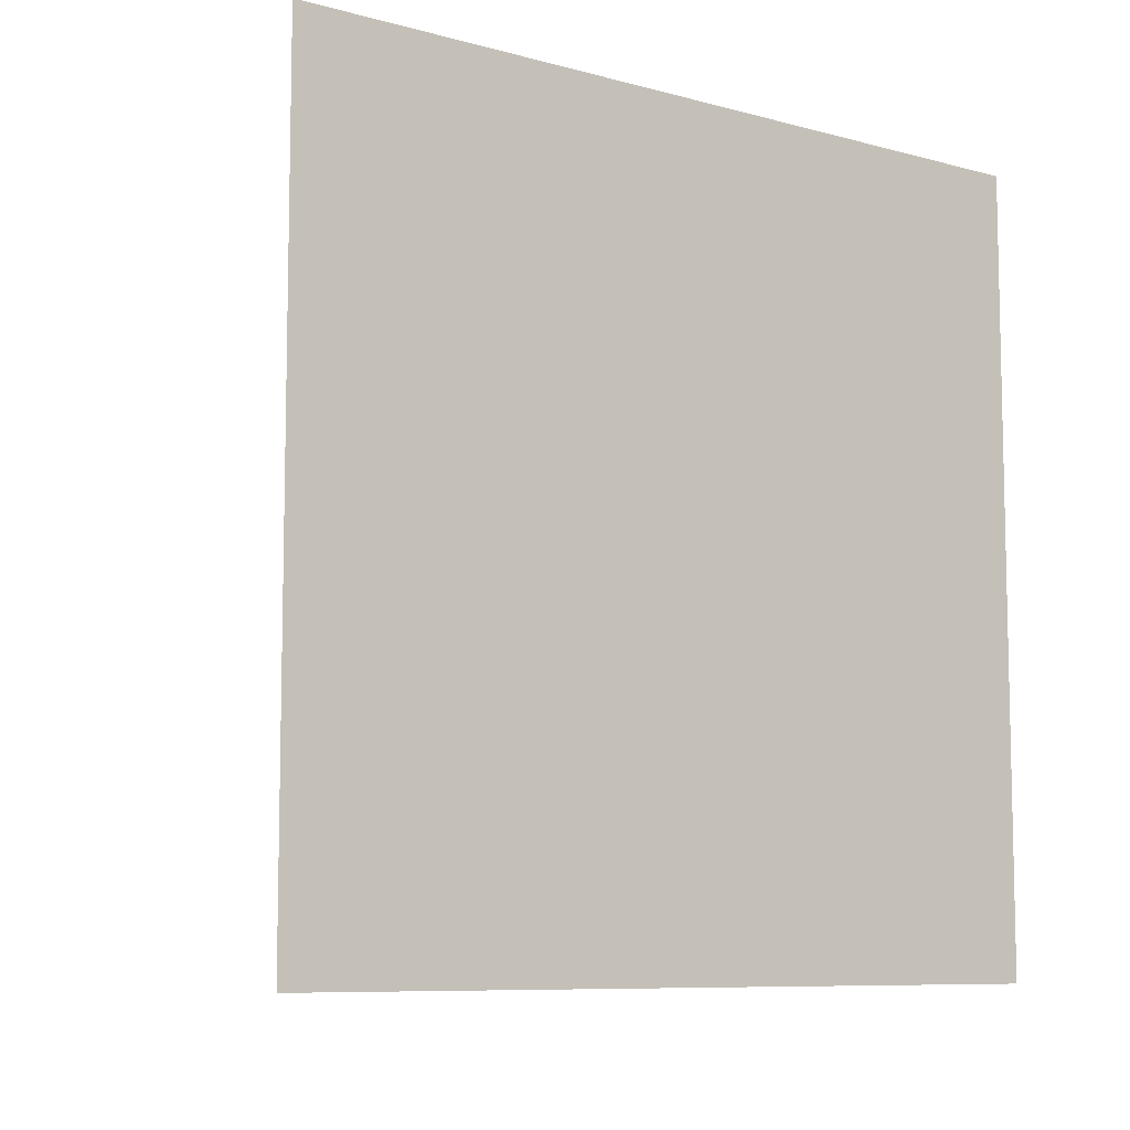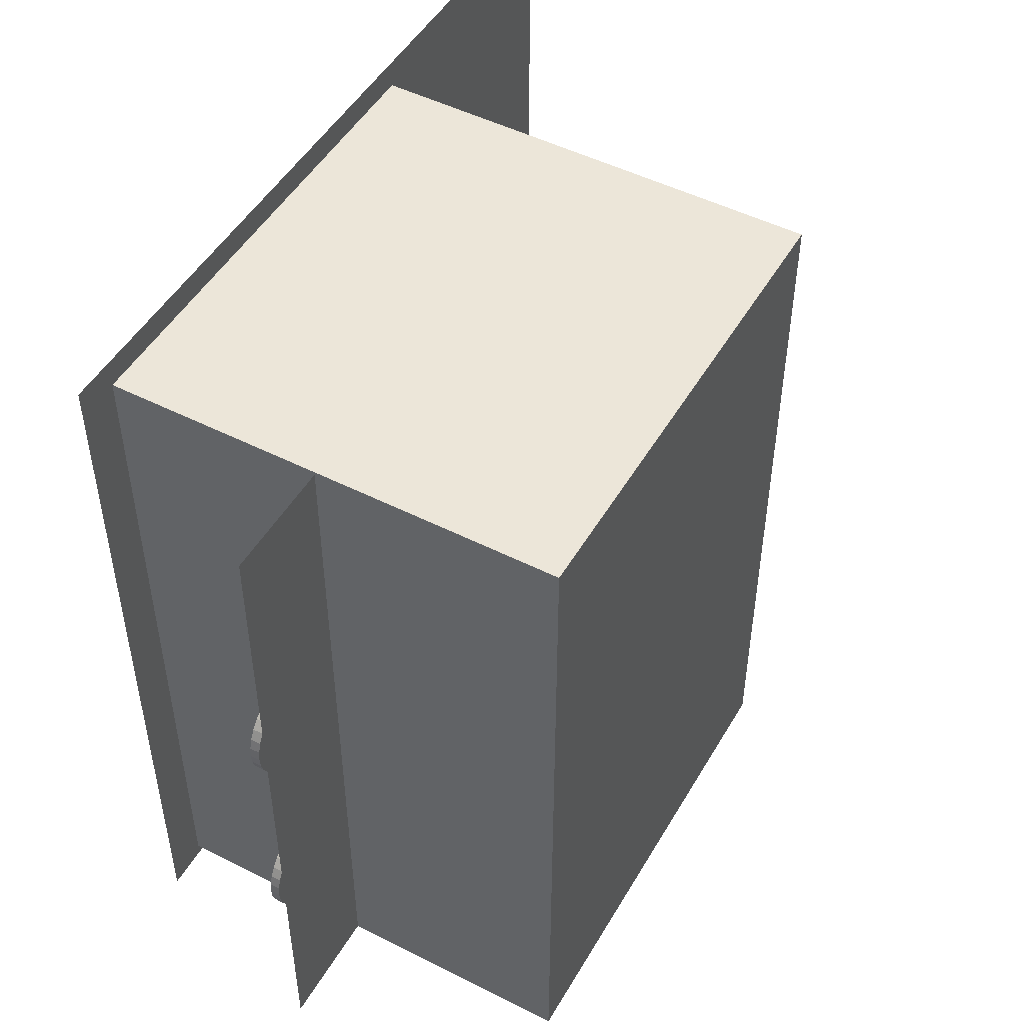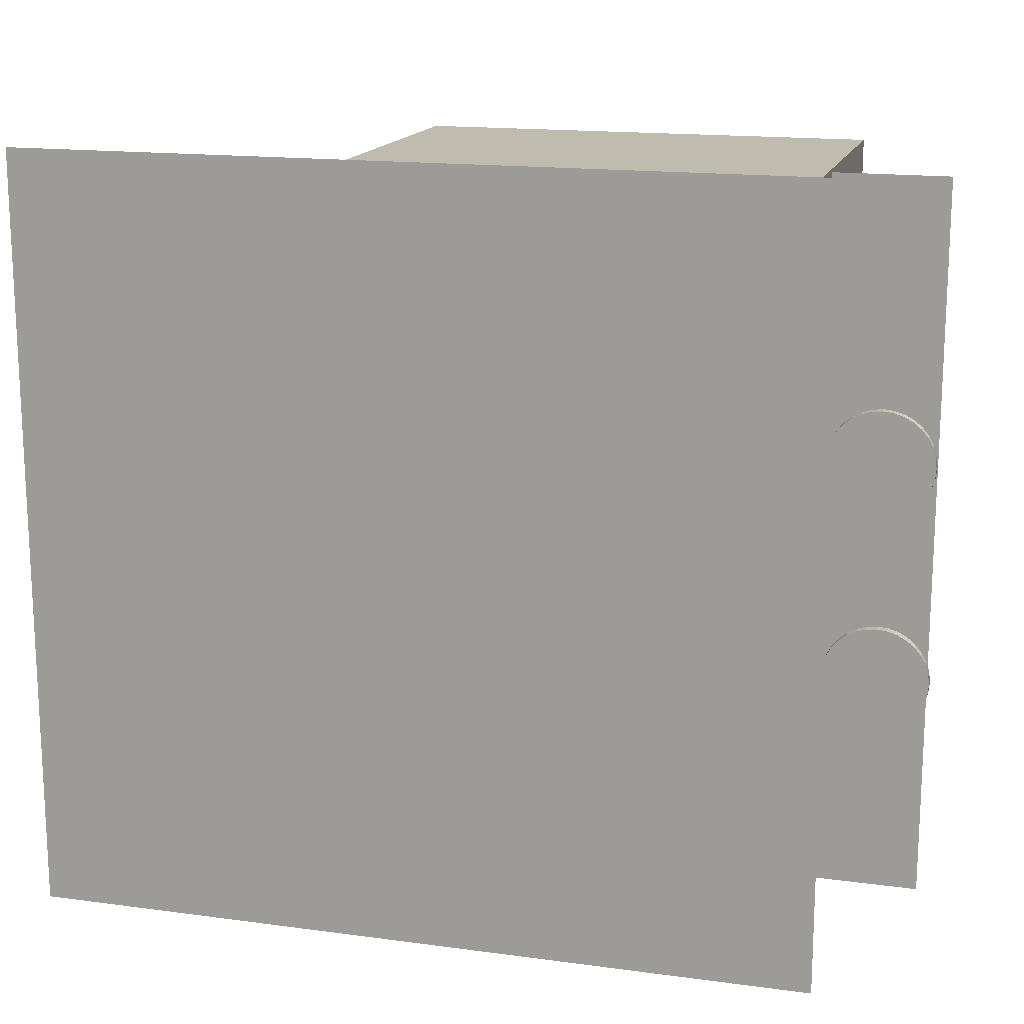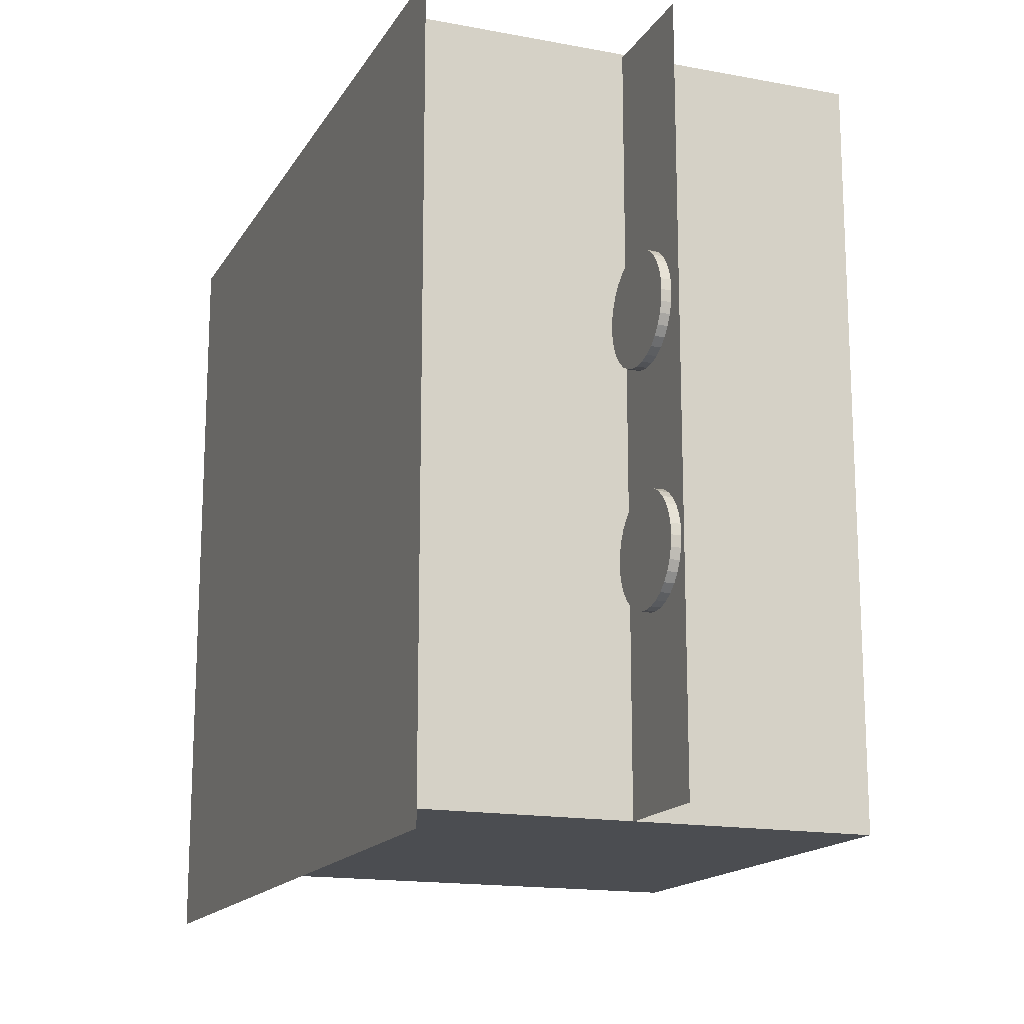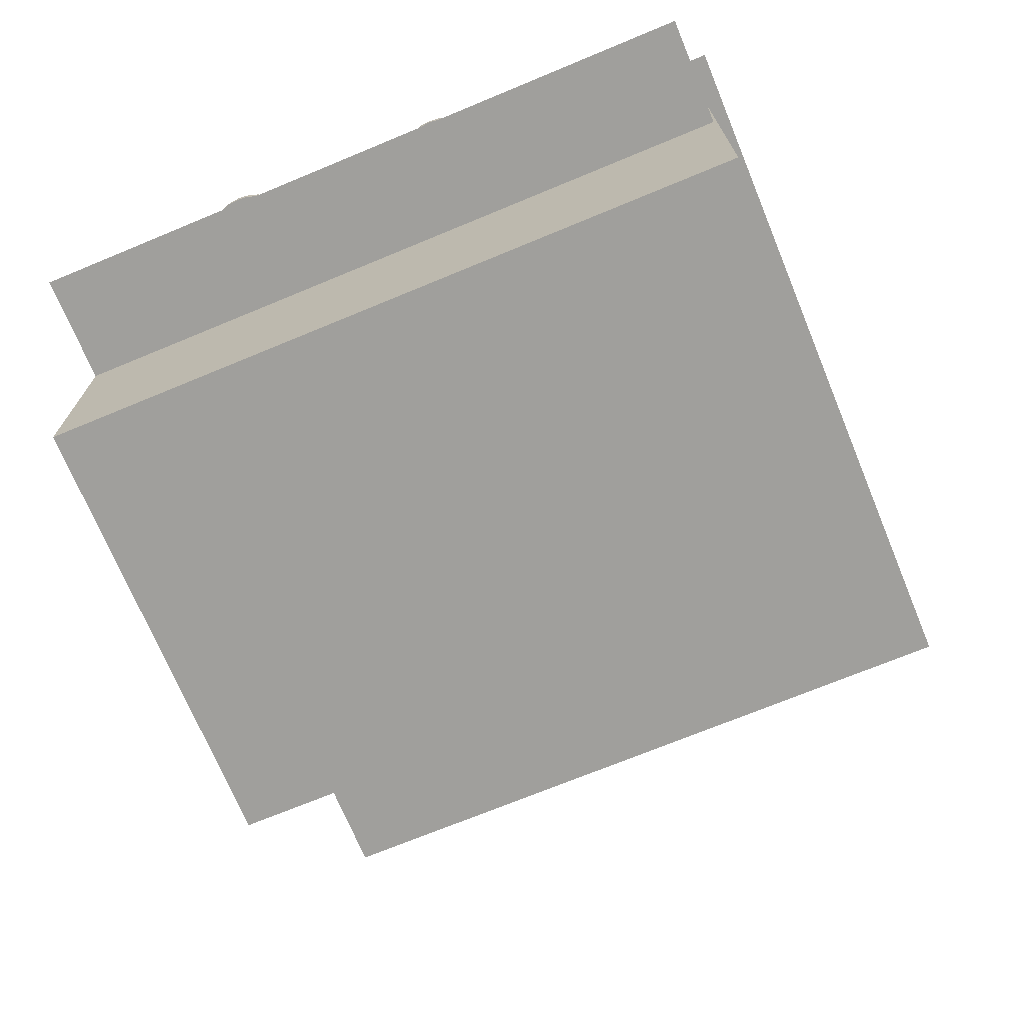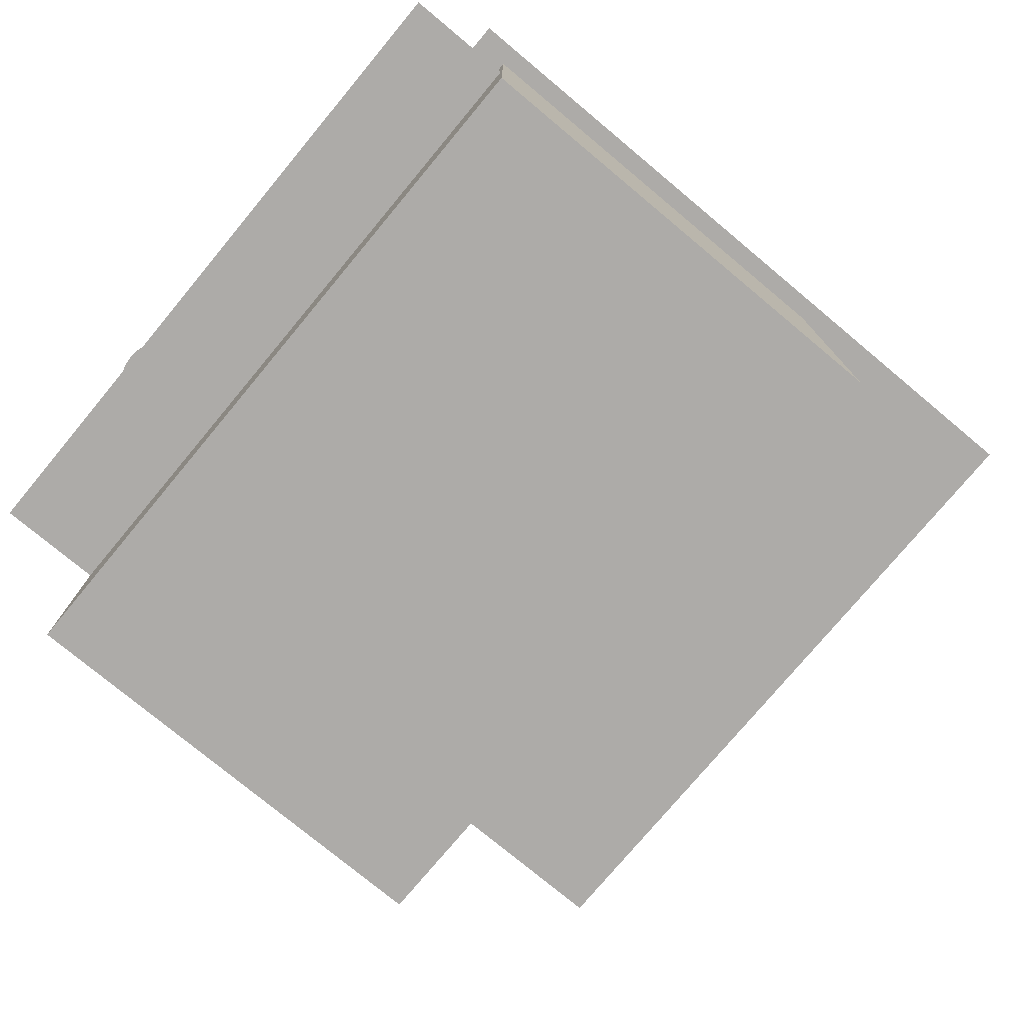
<metadata>
{"format":"obj","ext":"obj","renderer":"f3d","projection":"perspective","resolution":1024,"background":"white","views":[{"elev":-8.4,"azim":143.1,"up":"+Z"},{"elev":49.2,"azim":-60.7,"up":"+Z"},{"elev":16.0,"azim":-164.4,"up":"+Z"},{"elev":-16.0,"azim":-111.2,"up":"+Z"},{"elev":-71.2,"azim":-67.5,"up":"+Y"},{"elev":-76.5,"azim":-39.8,"up":"+Y"}]}
</metadata>
<code>
o Cylinder
v -0.9585 1.432 0.6521
v -0.9585 1.388 0.6521
v -1.006 1.432 0.6474
v -1.006 1.388 0.6474
v -1.052 1.432 0.6335
v -1.052 1.388 0.6335
v -1.094 1.432 0.6109
v -1.094 1.388 0.6109
v -1.132 1.432 0.5805
v -1.132 1.388 0.5805
v -1.162 1.432 0.5434
v -1.162 1.388 0.5434
v -1.185 1.432 0.5011
v -1.185 1.388 0.5011
v -1.199 1.432 0.4552
v -1.199 1.388 0.4552
v -1.203 1.432 0.4074
v -1.203 1.388 0.4074
v -1.199 1.432 0.3597
v -1.199 1.388 0.3597
v -1.185 1.432 0.3138
v -1.185 1.388 0.3138
v -1.162 1.432 0.2715
v -1.162 1.388 0.2715
v -1.132 1.432 0.2344
v -1.132 1.388 0.2344
v -1.094 1.432 0.204
v -1.094 1.388 0.204
v -1.052 1.432 0.1814
v -1.052 1.388 0.1814
v -1.006 1.432 0.1675
v -1.006 1.388 0.1675
v -0.9585 1.432 0.1628
v -0.9585 1.388 0.1628
v -0.9108 1.432 0.1675
v -0.9108 1.388 0.1675
v -0.8649 1.432 0.1814
v -0.8649 1.388 0.1814
v -0.8226 1.432 0.204
v -0.8226 1.388 0.204
v -0.7855 1.432 0.2344
v -0.7855 1.388 0.2344
v -0.7551 1.432 0.2715
v -0.7551 1.388 0.2715
v -0.7325 1.432 0.3138
v -0.7325 1.388 0.3138
v -0.7185 1.432 0.3597
v -0.7185 1.388 0.3597
v -0.7138 1.432 0.4074
v -0.7138 1.388 0.4074
v -0.7185 1.432 0.4552
v -0.7185 1.388 0.4552
v -0.7325 1.432 0.5011
v -0.7325 1.388 0.5011
v -0.7551 1.432 0.5434
v -0.7551 1.388 0.5434
v -0.7855 1.432 0.5805
v -0.7855 1.388 0.5805
v -0.8226 1.432 0.6109
v -0.8226 1.388 0.6109
v -0.8649 1.432 0.6335
v -0.8649 1.388 0.6335
v -0.9108 1.432 0.6474
v -0.9108 1.388 0.6474
v -1.202 1.355 1.678
v -0.676 1.355 1.678
v -1.202 1.355 -1.632
v -0.676 1.355 -1.632
v 2.742 2.314 1.786
v -0.8608 2.314 1.786
v 2.742 2.314 -1.733
v -0.8608 2.314 -1.733
v 1.436 0.2944 -1.631
v 1.436 0.2944 1.692
v -0.685 0.2944 1.692
v -0.685 0.2944 -1.631
v 1.436 2.294 -1.631
v 1.436 2.294 1.692
v -0.685 2.294 1.692
v -0.685 2.294 -1.631
v -0.9725 1.417 -0.3586
v -0.9725 1.373 -0.3586
v -1.02 1.417 -0.3633
v -1.02 1.373 -0.3633
v -1.066 1.417 -0.3772
v -1.066 1.373 -0.3772
v -1.108 1.417 -0.3999
v -1.108 1.373 -0.3999
v -1.146 1.417 -0.4303
v -1.146 1.373 -0.4303
v -1.176 1.417 -0.4674
v -1.176 1.373 -0.4674
v -1.199 1.417 -0.5097
v -1.199 1.373 -0.5097
v -1.212 1.417 -0.5556
v -1.212 1.373 -0.5556
v -1.217 1.417 -0.6033
v -1.217 1.373 -0.6033
v -1.212 1.417 -0.651
v -1.212 1.373 -0.651
v -1.199 1.417 -0.6969
v -1.199 1.373 -0.6969
v -1.176 1.417 -0.7392
v -1.176 1.373 -0.7392
v -1.146 1.417 -0.7763
v -1.146 1.373 -0.7763
v -1.108 1.417 -0.8067
v -1.108 1.373 -0.8067
v -1.066 1.417 -0.8294
v -1.066 1.373 -0.8294
v -1.02 1.417 -0.8433
v -1.02 1.373 -0.8433
v -0.9725 1.417 -0.848
v -0.9725 1.373 -0.848
v -0.9248 1.417 -0.8433
v -0.9248 1.373 -0.8433
v -0.8789 1.417 -0.8294
v -0.8789 1.373 -0.8294
v -0.8366 1.417 -0.8067
v -0.8366 1.373 -0.8067
v -0.7995 1.417 -0.7763
v -0.7995 1.373 -0.7763
v -0.7691 1.417 -0.7392
v -0.7691 1.373 -0.7392
v -0.7464 1.417 -0.6969
v -0.7464 1.373 -0.6969
v -0.7325 1.417 -0.651
v -0.7325 1.373 -0.651
v -0.7278 1.417 -0.6033
v -0.7278 1.373 -0.6033
v -0.7325 1.417 -0.5556
v -0.7325 1.373 -0.5556
v -0.7464 1.417 -0.5097
v -0.7464 1.373 -0.5097
v -0.7691 1.417 -0.4674
v -0.7691 1.373 -0.4674
v -0.7995 1.417 -0.4303
v -0.7995 1.373 -0.4303
v -0.8366 1.417 -0.3999
v -0.8366 1.373 -0.3999
v -0.8789 1.417 -0.3772
v -0.8789 1.373 -0.3772
v -0.9248 1.417 -0.3633
v -0.9248 1.373 -0.3633
f 1 2 4 3
f 3 4 6 5
f 5 6 8 7
f 7 8 10 9
f 9 10 12 11
f 11 12 14 13
f 13 14 16 15
f 15 16 18 17
f 17 18 20 19
f 19 20 22 21
f 21 22 24 23
f 23 24 26 25
f 25 26 28 27
f 27 28 30 29
f 29 30 32 31
f 31 32 34 33
f 33 34 36 35
f 35 36 38 37
f 37 38 40 39
f 39 40 42 41
f 41 42 44 43
f 43 44 46 45
f 45 46 48 47
f 47 48 50 49
f 49 50 52 51
f 51 52 54 53
f 53 54 56 55
f 55 56 58 57
f 57 58 60 59
f 59 60 62 61
f 4 2 64 62 60 58 56 54 52 50 48 46 44 42 40 38 36 34 32 30 28 26 24 22 20 18 16 14 12 10 8 6
f 63 64 2 1
f 61 62 64 63
f 1 3 5 7 9 11 13 15 17 19 21 23 25 27 29 31 33 35 37 39 41 43 45 47 49 51 53 55 57 59 61 63
f 65 66 68 67
f 69 70 72 71
f 73 74 75 76
f 73 77 78 74
f 74 78 79 75
f 75 79 80 76
f 77 73 76 80
f 81 82 84 83
f 83 84 86 85
f 85 86 88 87
f 87 88 90 89
f 89 90 92 91
f 91 92 94 93
f 93 94 96 95
f 95 96 98 97
f 97 98 100 99
f 99 100 102 101
f 101 102 104 103
f 103 104 106 105
f 105 106 108 107
f 107 108 110 109
f 109 110 112 111
f 111 112 114 113
f 113 114 116 115
f 115 116 118 117
f 117 118 120 119
f 119 120 122 121
f 121 122 124 123
f 123 124 126 125
f 125 126 128 127
f 127 128 130 129
f 129 130 132 131
f 131 132 134 133
f 133 134 136 135
f 135 136 138 137
f 137 138 140 139
f 139 140 142 141
f 84 82 144 142 140 138 136 134 132 130 128 126 124 122 120 118 116 114 112 110 108 106 104 102 100 98 96 94 92 90 88 86
f 143 144 82 81
f 141 142 144 143
f 81 83 85 87 89 91 93 95 97 99 101 103 105 107 109 111 113 115 117 119 121 123 125 127 129 131 133 135 137 139 141 143

</code>
